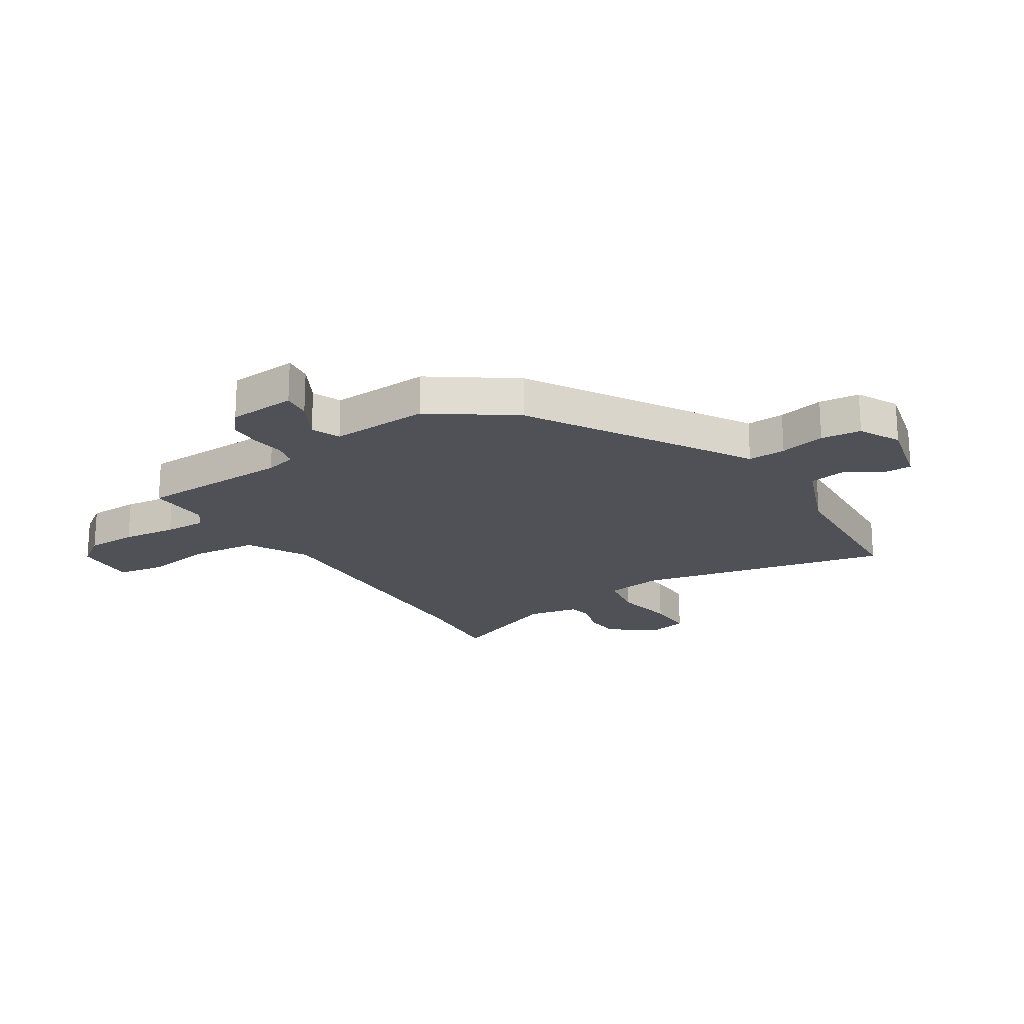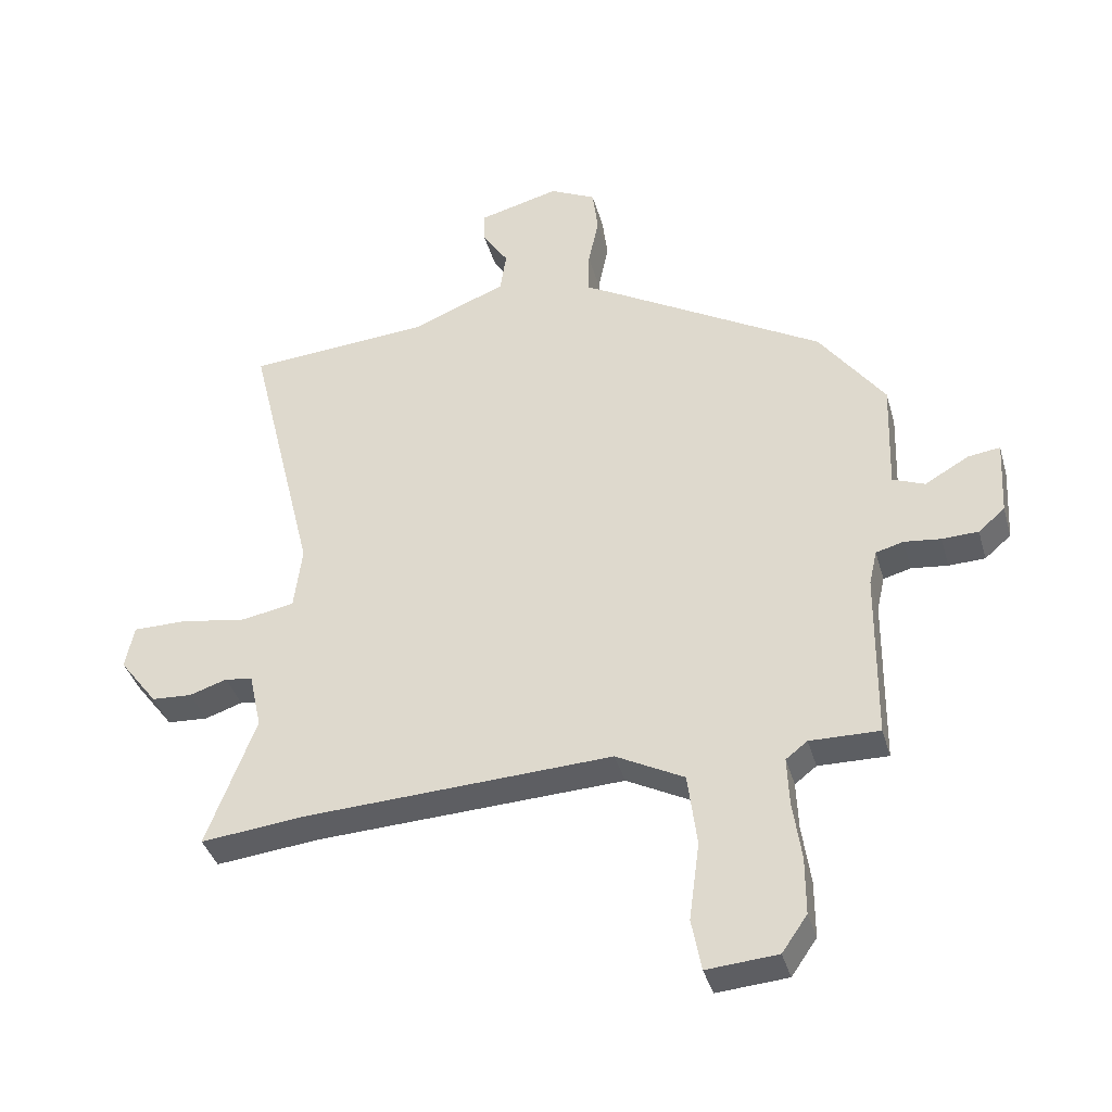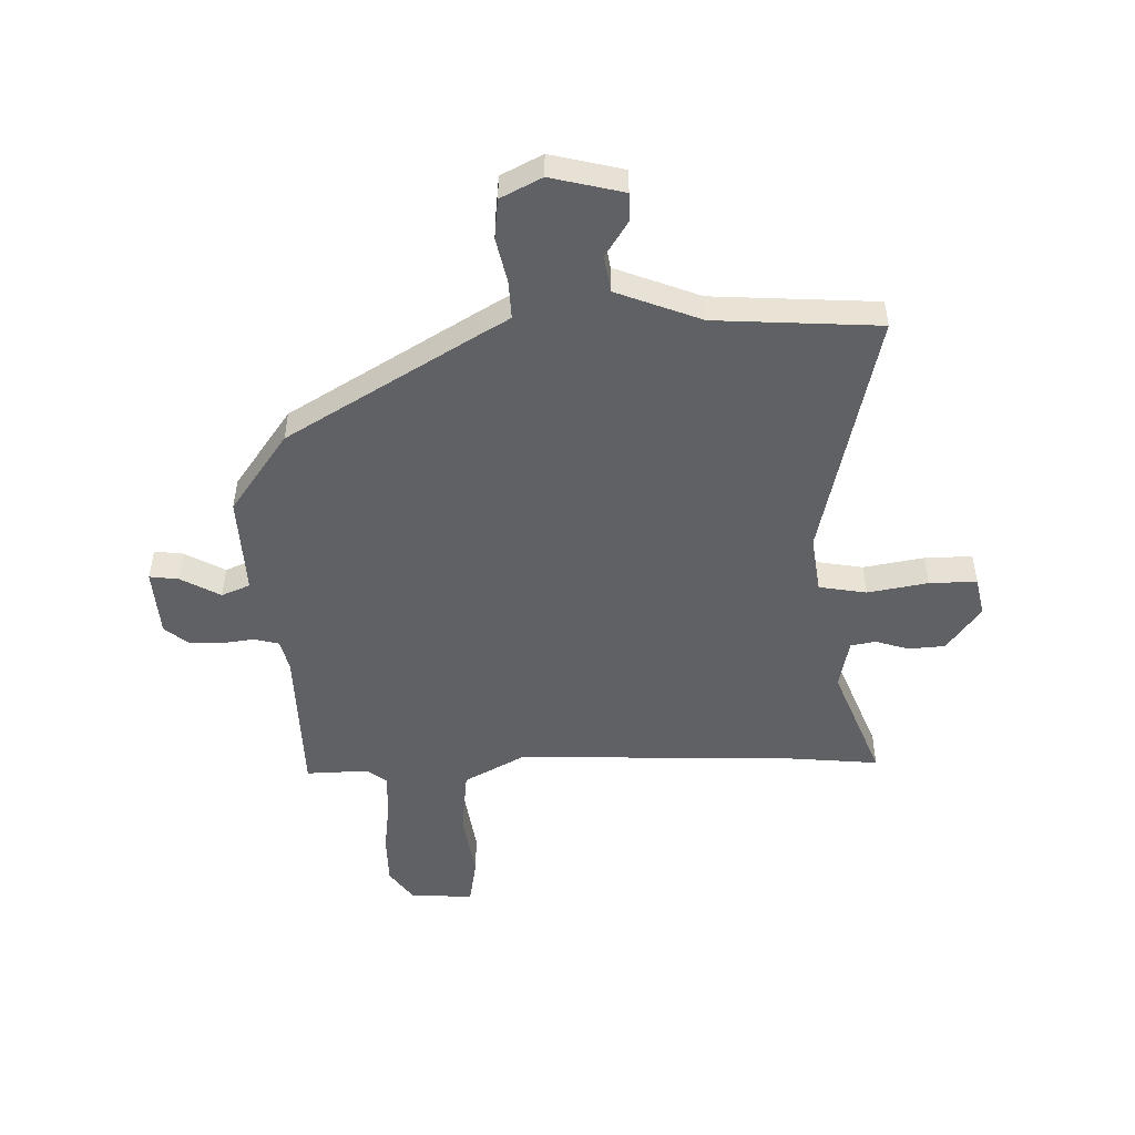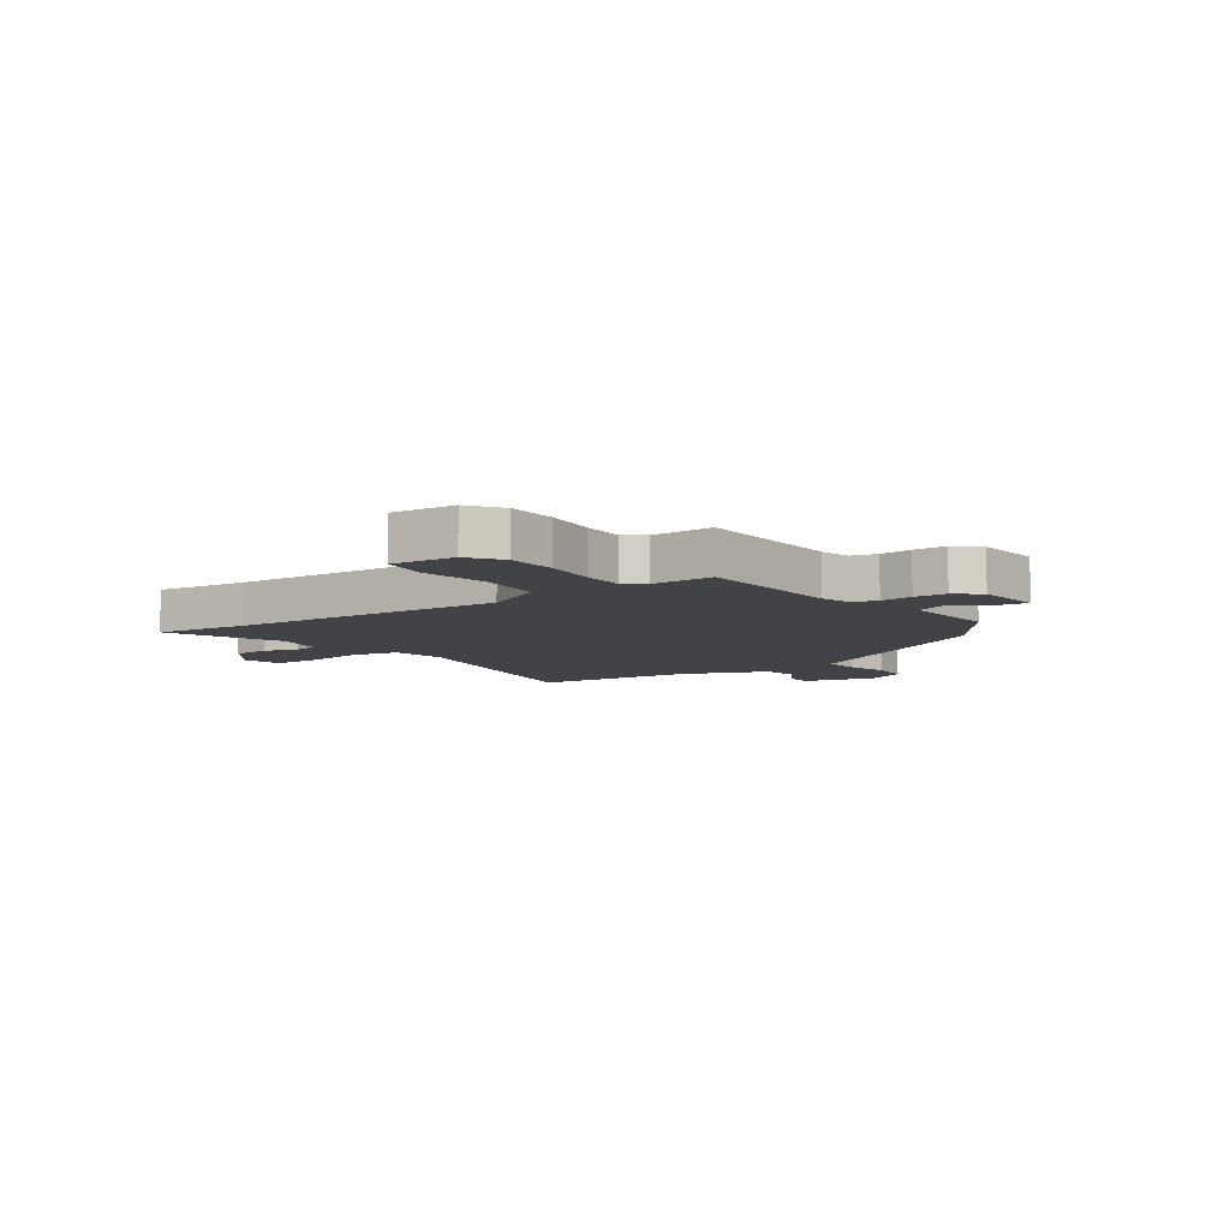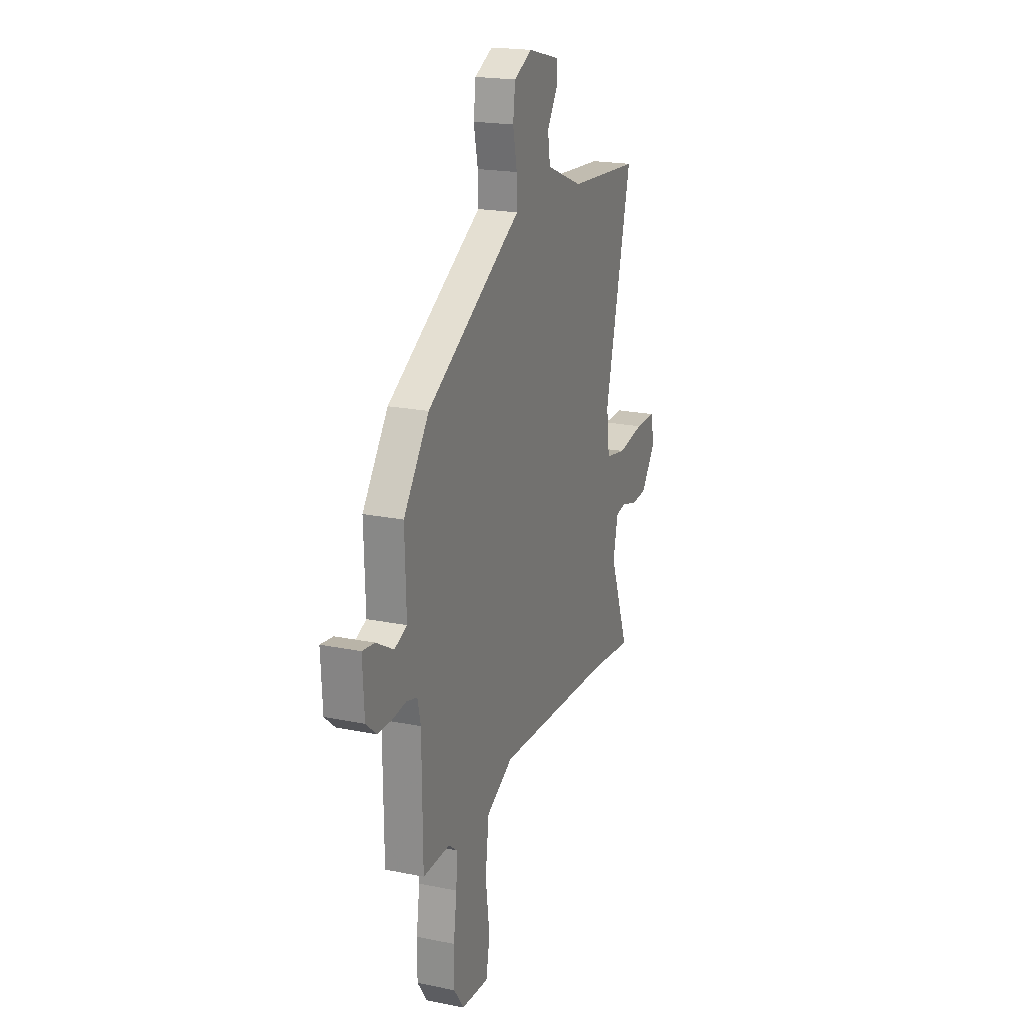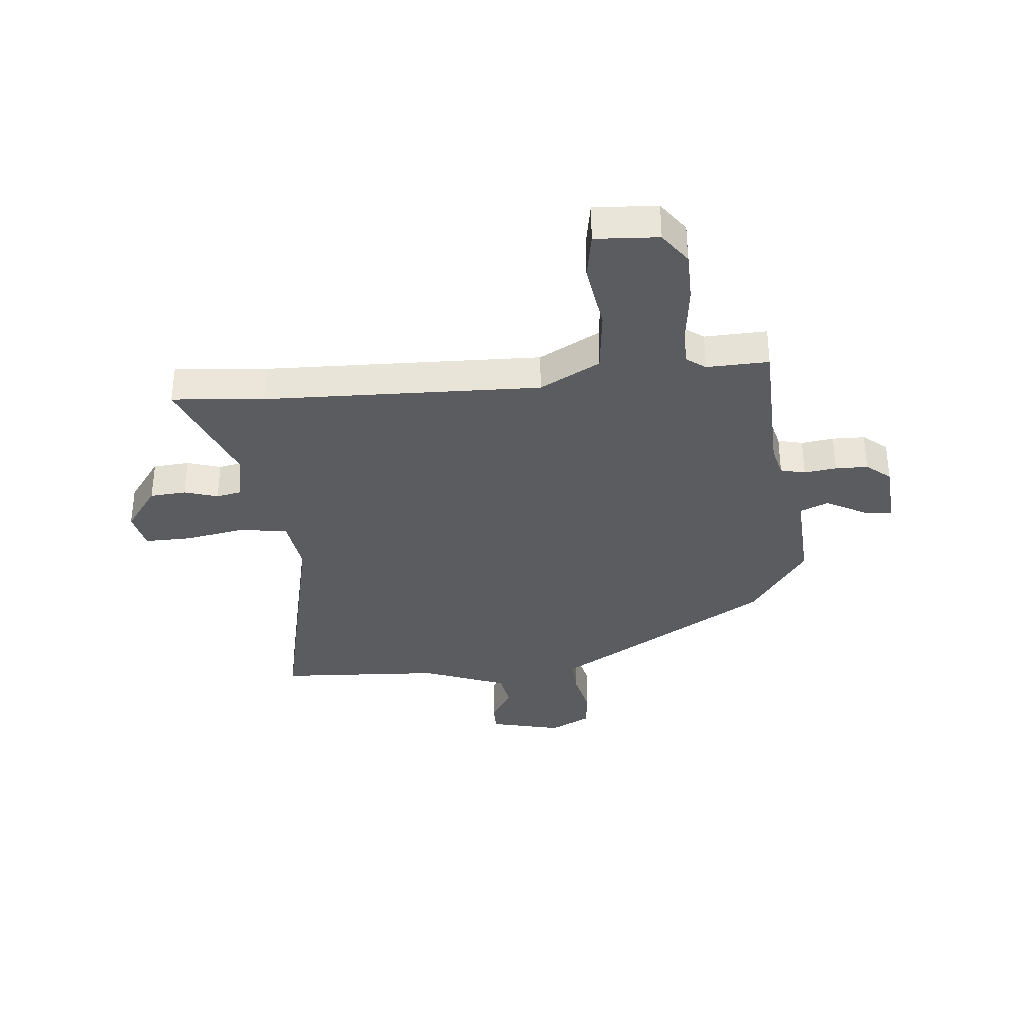
<metadata>
{"format":"obj","ext":"obj","renderer":"f3d","projection":"perspective","resolution":1024,"background":"white","views":[{"elev":-20.4,"azim":-56.4,"up":"+Y"},{"elev":-38.3,"azim":-164.5,"up":"+Z"},{"elev":-49.7,"azim":2.2,"up":"+Y"},{"elev":-7.4,"azim":-143.8,"up":"+Y"},{"elev":20.2,"azim":-69.5,"up":"+Z"},{"elev":-34.5,"azim":-173.5,"up":"+Y"}]}
</metadata>
<code>
v 0.57 0.07 0.496
v 0.459 0.07 0.04
v 0.472 0.07 -0.064
v 0.558 0.07 -0.08
v 0.668 0.07 -0.062
v 0.754 0.07 -0.062
v 0.768 0.07 -0.133
v 0.706 0.07 -0.215
v 0.64 0.07 -0.219
v 0.579 0.07 -0.199
v 0.534 0.07 -0.207
v 0.514 0.07 -0.298
v 0.594 0.07 -0.51
v 0.425 0.07 -0.492
v -0.077 0.07 -0.469
v -0.188 0.07 -0.527
v -0.203 0.07 -0.646
v -0.186 0.07 -0.773
v -0.202 0.07 -0.858
v -0.317 0.07 -0.849
v -0.358 0.07 -0.79
v -0.358 0.07 -0.697
v -0.344 0.07 -0.599
v -0.341 0.07 -0.522
v -0.376 0.07 -0.495
v -0.489 0.07 -0.497
v -0.492 0.07 -0.219
v -0.505 0.07 -0.162
v -0.55 0.07 -0.15
v -0.609 0.07 -0.157
v -0.668 0.07 -0.155
v -0.711 0.07 -0.118
v -0.718 0.07 0.006
v -0.666 0.07 -0.001
v -0.594 0.07 -0.042
v -0.542 0.07 -0.021
v -0.548 0.07 0.159
v -0.442 0.07 0.304
v -0.097 0.07 0.505
v -0.044 0.07 0.535
v -0.046 0.07 0.604
v -0.063 0.07 0.687
v -0.054 0.07 0.76
v 0.021 0.07 0.797
v 0.152 0.07 0.763
v 0.151 0.07 0.711
v 0.109 0.07 0.647
v 0.119 0.07 0.58
v 0.272 0.07 0.518
v 0.57 0 0.496
v 0.459 0 0.04
v 0.472 0 -0.064
v 0.558 0 -0.08
v 0.668 0 -0.062
v 0.754 0 -0.062
v 0.768 0 -0.133
v 0.706 0 -0.215
v 0.64 0 -0.219
v 0.579 0 -0.199
v 0.534 0 -0.207
v 0.514 0 -0.298
v 0.594 0 -0.51
v 0.425 0 -0.492
v -0.077 0 -0.469
v -0.188 0 -0.527
v -0.203 0 -0.646
v -0.186 0 -0.773
v -0.202 0 -0.858
v -0.317 0 -0.849
v -0.358 0 -0.79
v -0.358 0 -0.697
v -0.344 0 -0.599
v -0.341 0 -0.522
v -0.376 0 -0.495
v -0.489 0 -0.497
v -0.492 0 -0.219
v -0.505 0 -0.162
v -0.55 0 -0.15
v -0.609 0 -0.157
v -0.668 0 -0.155
v -0.711 0 -0.118
v -0.718 0 0.006
v -0.666 0 -0.001
v -0.594 0 -0.042
v -0.542 0 -0.021
v -0.548 0 0.159
v -0.442 0 0.304
v -0.097 0 0.505
v -0.044 0 0.535
v -0.046 0 0.604
v -0.063 0 0.687
v -0.054 0 0.76
v 0.021 0 0.797
v 0.152 0 0.763
v 0.151 0 0.711
v 0.109 0 0.647
v 0.119 0 0.58
v 0.272 0 0.518
f 45 46 47
f 44 45 47
f 43 44 47
f 42 43 47
f 41 42 47
f 40 41 47 48
f 40 48 49
f 39 40 49
f 38 39 49
f 37 38 49
f 36 37 49
f 33 34 35
f 32 33 35
f 31 32 35
f 30 31 35
f 29 30 35
f 28 29 35 36
f 25 26 27
f 24 25 27 28
f 21 22 23
f 20 21 23
f 19 20 23
f 18 19 23
f 17 18 23
f 16 17 23 24
f 49 1 2
f 36 49 2
f 28 36 2
f 24 28 2
f 16 24 2
f 15 16 2
f 8 9 10
f 7 8 10
f 6 7 10
f 5 6 10
f 4 5 10
f 3 4 10 11
f 14 15 2 3
f 12 13 14
f 3 11 12 14
f 96 95 94
f 96 94 93
f 96 93 92
f 96 92 91
f 96 91 90
f 97 96 90 89
f 98 97 89
f 98 89 88
f 98 88 87
f 98 87 86
f 98 86 85
f 84 83 82
f 84 82 81
f 84 81 80
f 84 80 79
f 84 79 78
f 85 84 78 77
f 76 75 74
f 77 76 74 73
f 72 71 70
f 72 70 69
f 72 69 68
f 72 68 67
f 72 67 66
f 73 72 66 65
f 51 50 98
f 51 98 85
f 51 85 77
f 51 77 73
f 51 73 65
f 51 65 64
f 59 58 57
f 59 57 56
f 59 56 55
f 59 55 54
f 59 54 53
f 60 59 53 52
f 52 51 64 63
f 63 62 61
f 63 61 60 52
f 1 50 51 2
f 2 51 52 3
f 3 52 53 4
f 4 53 54 5
f 5 54 55 6
f 6 55 56 7
f 7 56 57 8
f 8 57 58 9
f 9 58 59 10
f 10 59 60 11
f 11 60 61 12
f 12 61 62 13
f 13 62 63 14
f 14 63 64 15
f 15 64 65 16
f 16 65 66 17
f 17 66 67 18
f 18 67 68 19
f 19 68 69 20
f 20 69 70 21
f 21 70 71 22
f 22 71 72 23
f 23 72 73 24
f 24 73 74 25
f 25 74 75 26
f 26 75 76 27
f 27 76 77 28
f 28 77 78 29
f 29 78 79 30
f 30 79 80 31
f 31 80 81 32
f 32 81 82 33
f 33 82 83 34
f 34 83 84 35
f 35 84 85 36
f 36 85 86 37
f 37 86 87 38
f 38 87 88 39
f 39 88 89 40
f 40 89 90 41
f 41 90 91 42
f 42 91 92 43
f 43 92 93 44
f 44 93 94 45
f 45 94 95 46
f 46 95 96 47
f 47 96 97 48
f 48 97 98 49
f 49 98 50 1

</code>
